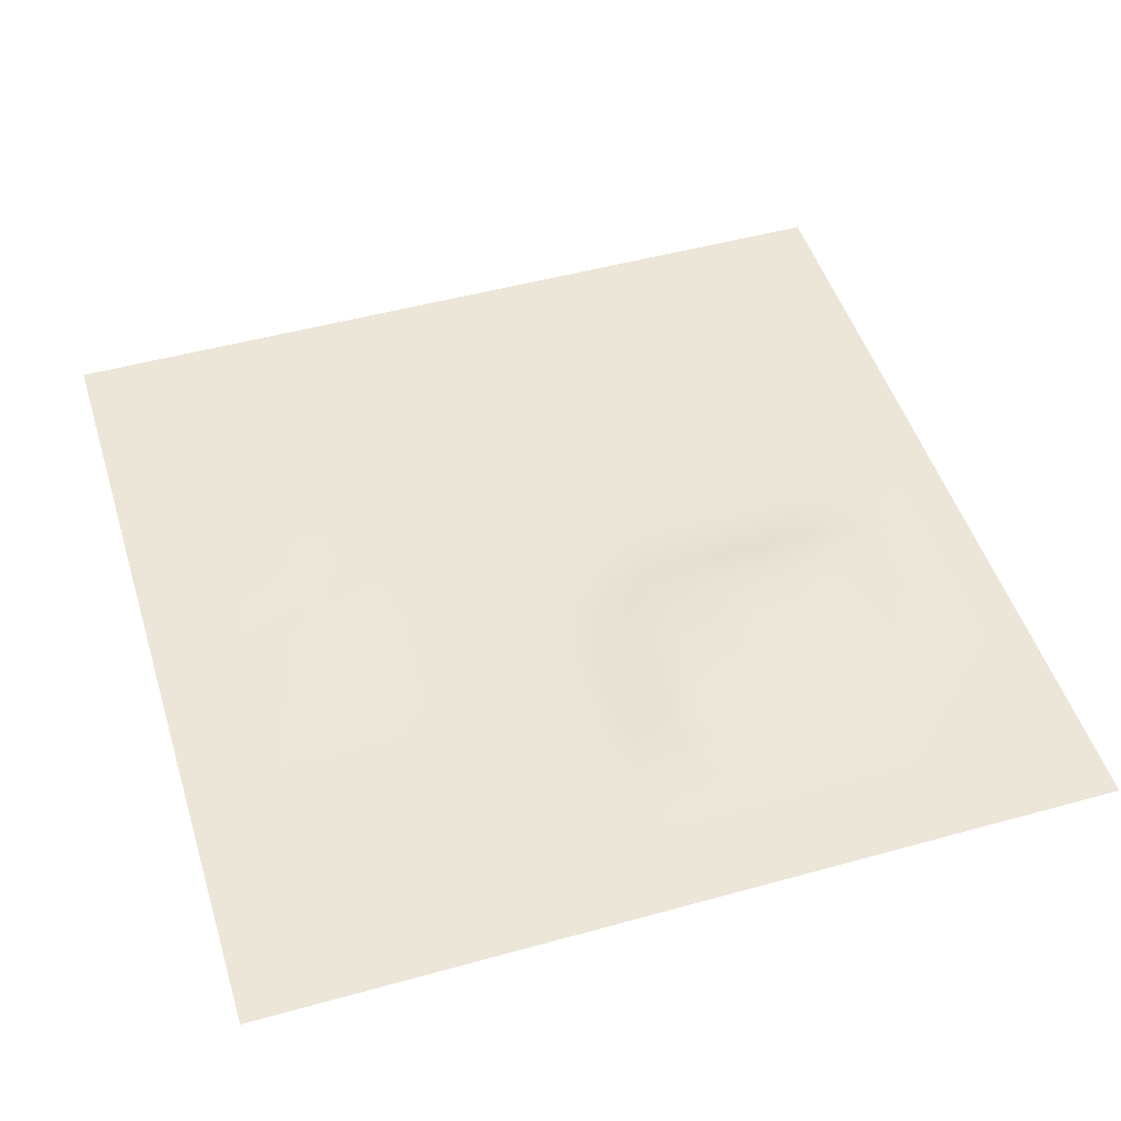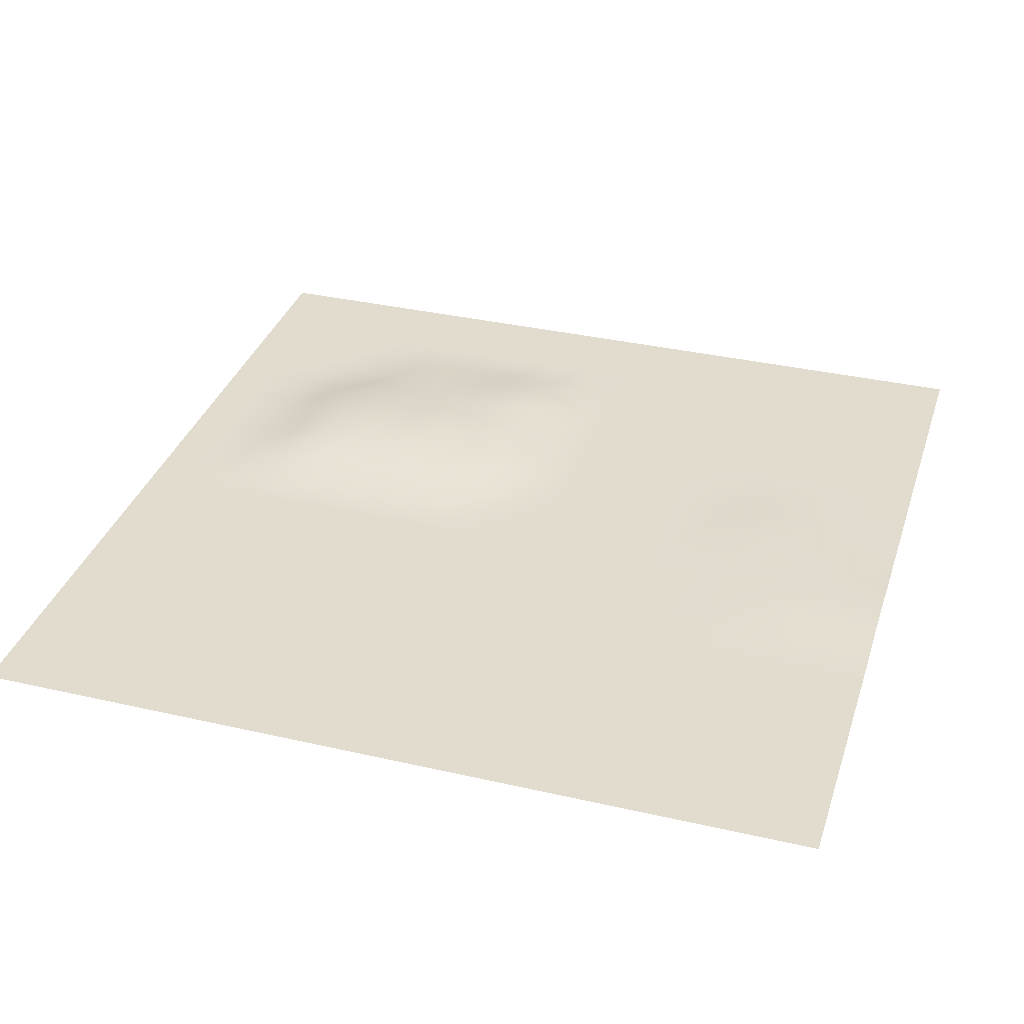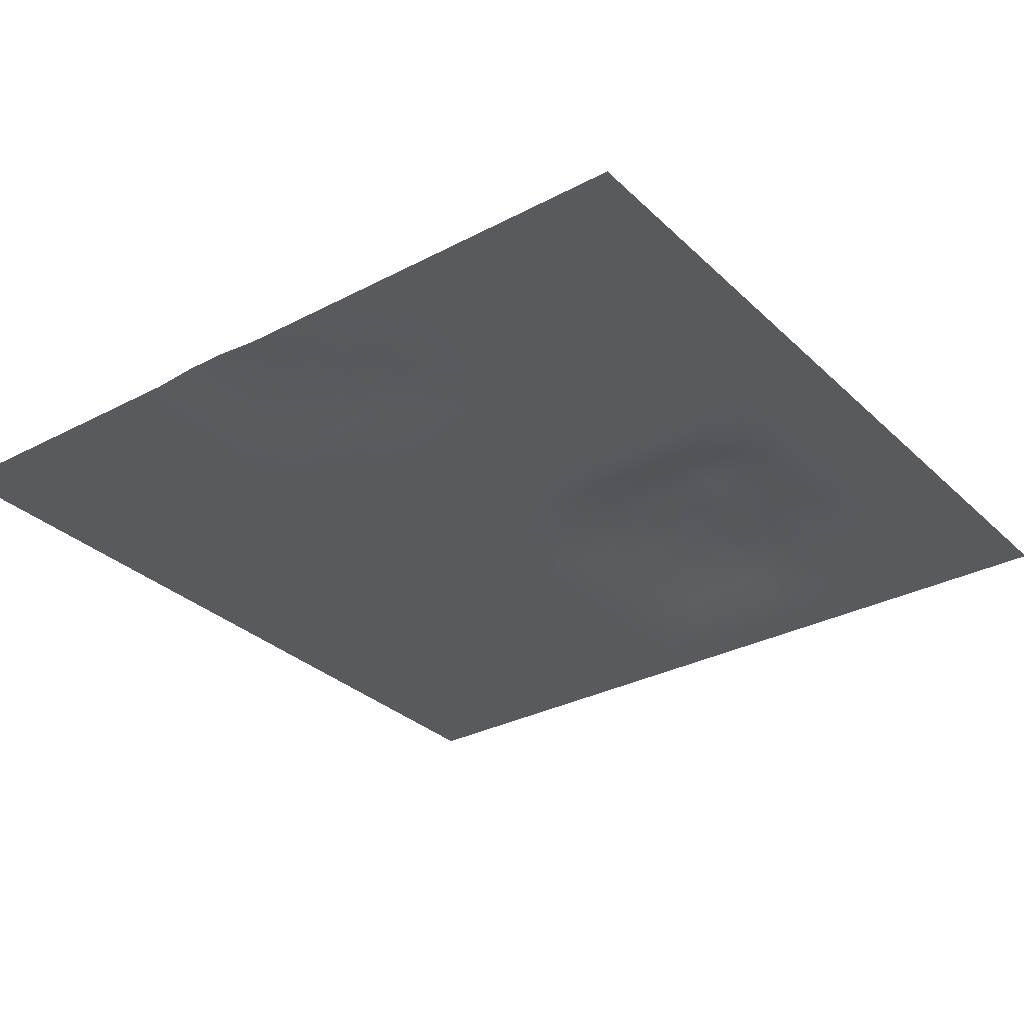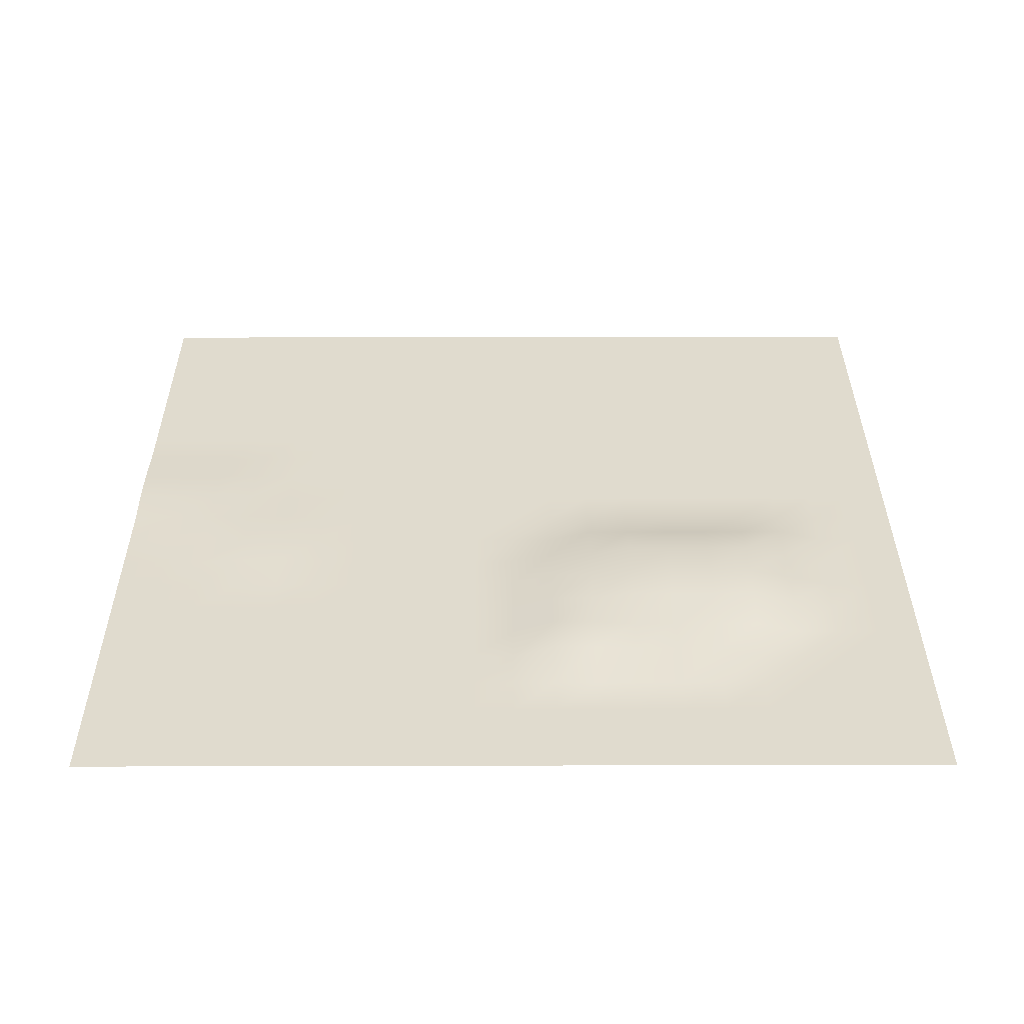
<metadata>
{"format":"obj","ext":"obj","renderer":"f3d","projection":"perspective","resolution":1024,"background":"white","views":[{"elev":49.1,"azim":162.9,"up":"+Y"},{"elev":34.6,"azim":17.1,"up":"+Y"},{"elev":-31.0,"azim":127.0,"up":"+Y"},{"elev":33.6,"azim":179.8,"up":"+Y"}]}
</metadata>
<code>
g default
v -2631 0 1034
v -2131 0 1034
v -1631 0 1034
v -1131 0 1034
v -630.7 0 1034
v -130.7 0 1034
v 369.3 0 1034
v 869.3 0 1034
v 1369 0 1034
v 1869 0 1034
v 2369 0 1034
v -2631 0 534.2
v -2131 0 534.2
v -1631 0 534.2
v -1131 0 534.2
v -630.7 0 534.2
v -130.7 0 534.2
v 369.3 0 534.2
v 869.3 0 534.2
v 1369 0 534.2
v 1869 0 534.2
v 2369 0 534.2
v -2631 0 34.23
v -2131 0 34.23
v -1631 0 34.23
v -1131 0 34.23
v -630.7 0 34.23
v -130.7 0 34.23
v 369.3 0 34.23
v 869.3 0 34.23
v 1369 0 34.23
v 1869 0 34.23
v 2369 0 34.23
v -2631 0 -465.8
v -2131 0 -465.8
v -1631 0 -465.8
v -1131 0 -465.8
v -630.7 0 -465.8
v -130.7 0 -465.8
v 369.3 0 -465.8
v 869.3 0 -465.8
v 1369 0 -465.8
v 1869 0 -465.8
v 2369 0 -465.8
v -2631 0 -965.8
v -2131 0 -965.8
v -1631 0 -965.8
v -1131 0 -965.8
v -630.7 0 -965.8
v -130.7 0 -965.8
v 369.3 0 -965.8
v 869.3 0 -965.8
v 1369 0 -965.8
v 1869 21.35 -965.8
v 2369 21.35 -965.8
v -2631 0 -1466
v -2131 0 -1466
v -1631 0 -1466
v -1131 0 -1466
v -630.7 0 -1466
v -130.7 0 -1466
v 369.3 0 -1466
v 869.3 0 -1466
v 1369 21.35 -1466
v 1869 21.35 -1466
v 2369 0 -1466
v -2631 0 -1966
v -2131 0 -1966
v -1631 107.6 -1966
v -1131 107.6 -1966
v -630.7 60.34 -1966
v -130.7 0 -1966
v 369.3 0 -1966
v 869.3 0 -1966
v 1369 21.35 -1966
v 1869 0 -1966
v 2369 0 -1966
v -2631 0 -2466
v -2131 0 -2466
v -1631 107.6 -2466
v -1131 107.6 -2466
v -630.7 77.09 -2466
v -130.7 0 -2466
v 369.3 0 -2466
v 869.3 0 -2466
v 1369 0 -2466
v 1869 0 -2466
v 2369 0 -2466
v -2631 0 -2966
v -2131 0 -2966
v -1631 0 -2966
v -1131 60.34 -2966
v -630.7 77.09 -2966
v -130.7 0 -2966
v 369.3 0 -2966
v 869.3 0 -2966
v 1369 0 -2966
v 1869 0 -2966
v 2369 0 -2966
v -2631 0 -3466
v -2131 0 -3466
v -1631 0 -3466
v -1131 0 -3466
v -630.7 0 -3466
v -130.7 0 -3466
v 369.3 0 -3466
v 869.3 0 -3466
v 1369 0 -3466
v 1869 0 -3466
v 2369 0 -3466
v -2631 0 -3966
v -2131 0 -3966
v -1631 0 -3966
v -1131 0 -3966
v -630.7 0 -3966
v -130.7 0 -3966
v 369.3 0 -3966
v 869.3 0 -3966
v 1369 0 -3966
v 1869 0 -3966
v 2369 0 -3966
v -1131 60.34 -1716
v -1381 107.6 -1966
v -630.7 60.34 -1716
v -880.7 107.6 -1966
v -130.7 0 -1716
v -380.7 60.34 -1966
v 369.3 0 -1716
v 119.3 0 -1966
v 869.3 0 -1716
v 619.3 0 -1966
v 1369 21.35 -1716
v 1119 0 -1966
v 1869 21.35 -1716
v 1619 21.35 -1966
v 2369 0 -1716
v 2119 0 -1966
v -2131 0 -2216
v -2381 0 -2466
v -2631 0 -2216
v -1631 107.6 -2216
v -1881 60.34 -2466
v -1131 107.6 -2216
v -1381 107.6 -2466
v -630.7 77.09 -2216
v -880.7 107.6 -2466
v -130.7 0 -2216
v -380.7 77.09 -2466
v 369.3 0 -2216
v 119.3 0 -2466
v 869.3 0 -2216
v 619.3 0 -2466
v 1369 0 -2216
v 1119 0 -2466
v 1869 0 -2216
v 1619 0 -2466
v 2369 0 -2216
v 2119 0 -2466
v -2131 0 -2716
v -2381 0 -2966
v -2631 0 -2716
v -1631 60.34 -2716
v -1881 0 -2966
v -1131 60.34 -2716
v -1381 60.34 -2966
v -630.7 77.09 -2716
v -880.7 60.34 -2966
v -130.7 0 -2716
v -380.7 77.09 -2966
v 369.3 0 -2716
v 119.3 0 -2966
v 869.3 0 -2716
v 619.3 0 -2966
v 1369 0 -2716
v 1119 0 -2966
v 1869 0 -2716
v 1619 0 -2966
v 2369 0 -2716
v 2119 0 -2966
v -2131 0 -3216
v -2381 0 -3466
v -2631 0 -3216
v -1631 0 -3216
v -1881 0 -3466
v -1131 0 -3216
v -1381 0 -3466
v -630.7 0 -3216
v -880.7 0 -3466
v -130.7 0 -3216
v -380.7 0 -3466
v 369.3 0 -3216
v 119.3 0 -3466
v 869.3 0 -3216
v 619.3 0 -3466
v 1369 0 -3216
v 1119 0 -3466
v 1869 0 -3216
v 1619 0 -3466
v 2369 0 -3216
v 2119 0 -3466
v -2131 0 -3716
v -2381 0 -3966
v -2631 0 -3716
v -1631 0 -3716
v -1881 0 -3966
v -1131 0 -3716
v -1381 0 -3966
v -630.7 0 -3716
v -880.7 0 -3966
v -130.7 0 -3716
v -380.7 0 -3966
v 369.3 0 -3716
v 119.3 0 -3966
v 869.3 0 -3716
v 619.3 0 -3966
v 1369 0 -3716
v 1119 0 -3966
v 1869 0 -3716
v 1619 0 -3966
v 2369 0 -3716
v 2119 0 -3966
v -2381 0 1034
v -2131 0 784.2
v -2381 0 534.2
v -2631 0 784.2
v -1881 0 1034
v -1631 0 784.2
v -1881 0 534.2
v -1381 0 1034
v -1131 0 784.2
v -1381 0 534.2
v -880.7 0 1034
v -630.7 0 784.2
v -880.7 0 534.2
v -380.7 0 1034
v -130.7 0 784.2
v -380.7 0 534.2
v 119.3 0 1034
v 369.3 0 784.2
v 119.3 0 534.2
v 619.3 0 1034
v 869.3 0 784.2
v 619.3 0 534.2
v 1119 0 1034
v 1369 0 784.2
v 1119 0 534.2
v 1619 0 1034
v 1869 0 784.2
v 1619 0 534.2
v 2119 0 1034
v 2369 0 784.2
v 2119 0 534.2
v -2131 0 284.2
v -2381 0 34.23
v -2631 0 284.2
v -1631 0 284.2
v -1881 0 34.23
v -1131 0 284.2
v -1381 0 34.23
v -630.7 0 284.2
v -880.7 0 34.23
v -130.7 0 284.2
v -380.7 0 34.23
v 369.3 0 284.2
v 119.3 0 34.23
v 869.3 0 284.2
v 619.3 0 34.23
v 1369 0 284.2
v 1119 0 34.23
v 1869 0 284.2
v 1619 0 34.23
v 2369 0 284.2
v 2119 0 34.23
v -2131 0 -215.8
v -2381 0 -465.8
v -2631 0 -215.8
v -1631 0 -215.8
v -1881 0 -465.8
v -1131 0 -215.8
v -1381 0 -465.8
v -630.7 0 -215.8
v -880.7 0 -465.8
v -130.7 0 -215.8
v -380.7 0 -465.8
v 369.3 0 -215.8
v 119.3 0 -465.8
v 869.3 0 -215.8
v 619.3 0 -465.8
v 1369 0 -215.8
v 1119 0 -465.8
v 1869 0 -215.8
v 1619 0 -465.8
v 2369 0 -215.8
v 2119 0 -465.8
v -2131 0 -715.8
v -2381 0 -965.8
v -2631 0 -715.8
v -1631 0 -715.8
v -1881 0 -965.8
v -1131 0 -715.8
v -1381 0 -965.8
v -630.7 0 -715.8
v -880.7 0 -965.8
v -130.7 0 -715.8
v -380.7 0 -965.8
v 369.3 0 -715.8
v 119.3 0 -965.8
v 869.3 0 -715.8
v 619.3 0 -965.8
v 1369 0 -715.8
v 1119 0 -965.8
v 1869 0 -715.8
v 1619 21.35 -965.8
v 2369 0 -715.8
v 2119 21.35 -965.8
v -2131 0 -1216
v -2381 0 -1466
v -2631 0 -1216
v -1631 0 -1216
v -1881 0 -1466
v -1131 0 -1216
v -1381 0 -1466
v -630.7 0 -1216
v -880.7 0 -1466
v -130.7 0 -1216
v -380.7 0 -1466
v 369.3 0 -1216
v 119.3 0 -1466
v 869.3 0 -1216
v 619.3 0 -1466
v 1369 0 -1216
v 1119 0 -1466
v 1869 21.35 -1216
v 1619 21.35 -1466
v 2369 21.35 -1216
v 2119 21.35 -1466
v -2131 0 -1716
v -2381 0 -1966
v -2631 0 -1716
v -1631 60.34 -1716
v -1881 60.34 -1966
v -2381 0 784.2
v -1881 0 784.2
v -1381 0 784.2
v -880.7 0 784.2
v -380.7 0 784.2
v 119.3 0 784.2
v 619.3 0 784.2
v 1119 0 784.2
v 1619 0 784.2
v 2119 0 784.2
v -2381 0 284.2
v -1881 0 284.2
v -1381 0 284.2
v -880.7 0 284.2
v -380.7 0 284.2
v 119.3 0 284.2
v 619.3 0 284.2
v 1119 0 284.2
v 1619 0 284.2
v 2119 0 284.2
v -2381 0 -215.8
v -1881 0 -215.8
v -1381 0 -215.8
v -880.7 0 -215.8
v -380.7 0 -215.8
v 119.3 0 -215.8
v 619.3 0 -215.8
v 1119 0 -215.8
v 1619 0 -215.8
v 2119 0 -215.8
v -2381 0 -715.8
v -1881 0 -715.8
v -1381 0 -715.8
v -880.7 0 -715.8
v -380.7 0 -715.8
v 119.3 0 -715.8
v 619.3 0 -715.8
v 1119 0 -715.8
v 1619 0 -715.8
v 2119 0 -715.8
v -2381 0 -1216
v -1881 0 -1216
v -1381 0 -1216
v -880.7 0 -1216
v -380.7 0 -1216
v 119.3 0 -1216
v 619.3 0 -1216
v 1119 0 -1216
v 1619 21.35 -1216
v 2119 21.35 -1216
v -2381 0 -1716
v -1881 60.34 -1716
v -1381 60.34 -1716
v -880.7 60.34 -1716
v -380.7 0 -1716
v 119.3 0 -1716
v 619.3 0 -1716
v 1119 0 -1716
v 1619 21.35 -1716
v 2119 0 -1716
v -2381 0 -2216
v -1881 60.34 -2216
v -1381 107.6 -2216
v -880.7 107.6 -2216
v -380.7 77.09 -2216
v 119.3 0 -2216
v 619.3 0 -2216
v 1119 0 -2216
v 1619 0 -2216
v 2119 0 -2216
v -2381 0 -2716
v -1881 0 -2716
v -1381 60.34 -2716
v -880.7 60.34 -2716
v -380.7 77.09 -2716
v 119.3 0 -2716
v 619.3 0 -2716
v 1119 0 -2716
v 1619 0 -2716
v 2119 0 -2716
v -2381 0 -3216
v -1881 0 -3216
v -1381 0 -3216
v -880.7 0 -3216
v -380.7 0 -3216
v 119.3 0 -3216
v 619.3 0 -3216
v 1119 0 -3216
v 1619 0 -3216
v 2119 0 -3216
v -2381 0 -3716
v -1881 0 -3716
v -1381 0 -3716
v -880.7 0 -3716
v -380.7 0 -3716
v 119.3 0 -3716
v 619.3 0 -3716
v 1119 0 -3716
v 1619 0 -3716
v 2119 0 -3716
g mapa:pPlane1
f 1 222 342 225
f 222 2 223 342
f 342 223 13 224
f 225 342 224 12
f 2 226 343 223
f 226 3 227 343
f 343 227 14 228
f 223 343 228 13
f 3 229 344 227
f 229 4 230 344
f 344 230 15 231
f 227 344 231 14
f 4 232 345 230
f 232 5 233 345
f 345 233 16 234
f 230 345 234 15
f 5 235 346 233
f 235 6 236 346
f 346 236 17 237
f 233 346 237 16
f 6 238 347 236
f 238 7 239 347
f 347 239 18 240
f 236 347 240 17
f 7 241 348 239
f 241 8 242 348
f 348 242 19 243
f 239 348 243 18
f 8 244 349 242
f 244 9 245 349
f 349 245 20 246
f 242 349 246 19
f 9 247 350 245
f 247 10 248 350
f 350 248 21 249
f 245 350 249 20
f 10 250 351 248
f 250 11 251 351
f 351 251 22 252
f 248 351 252 21
f 12 224 352 255
f 224 13 253 352
f 352 253 24 254
f 255 352 254 23
f 13 228 353 253
f 228 14 256 353
f 353 256 25 257
f 253 353 257 24
f 14 231 354 256
f 231 15 258 354
f 354 258 26 259
f 256 354 259 25
f 15 234 355 258
f 234 16 260 355
f 355 260 27 261
f 258 355 261 26
f 16 237 356 260
f 237 17 262 356
f 356 262 28 263
f 260 356 263 27
f 17 240 357 262
f 240 18 264 357
f 357 264 29 265
f 262 357 265 28
f 18 243 358 264
f 243 19 266 358
f 358 266 30 267
f 264 358 267 29
f 19 246 359 266
f 246 20 268 359
f 359 268 31 269
f 266 359 269 30
f 20 249 360 268
f 249 21 270 360
f 360 270 32 271
f 268 360 271 31
f 21 252 361 270
f 252 22 272 361
f 361 272 33 273
f 270 361 273 32
f 23 254 362 276
f 254 24 274 362
f 362 274 35 275
f 276 362 275 34
f 24 257 363 274
f 257 25 277 363
f 363 277 36 278
f 274 363 278 35
f 25 259 364 277
f 259 26 279 364
f 364 279 37 280
f 277 364 280 36
f 26 261 365 279
f 261 27 281 365
f 365 281 38 282
f 279 365 282 37
f 27 263 366 281
f 263 28 283 366
f 366 283 39 284
f 281 366 284 38
f 28 265 367 283
f 265 29 285 367
f 367 285 40 286
f 283 367 286 39
f 29 267 368 285
f 267 30 287 368
f 368 287 41 288
f 285 368 288 40
f 30 269 369 287
f 269 31 289 369
f 369 289 42 290
f 287 369 290 41
f 31 271 370 289
f 271 32 291 370
f 370 291 43 292
f 289 370 292 42
f 32 273 371 291
f 273 33 293 371
f 371 293 44 294
f 291 371 294 43
f 34 275 372 297
f 275 35 295 372
f 372 295 46 296
f 297 372 296 45
f 35 278 373 295
f 278 36 298 373
f 373 298 47 299
f 295 373 299 46
f 36 280 374 298
f 280 37 300 374
f 374 300 48 301
f 298 374 301 47
f 37 282 375 300
f 282 38 302 375
f 375 302 49 303
f 300 375 303 48
f 38 284 376 302
f 284 39 304 376
f 376 304 50 305
f 302 376 305 49
f 39 286 377 304
f 286 40 306 377
f 377 306 51 307
f 304 377 307 50
f 40 288 378 306
f 288 41 308 378
f 378 308 52 309
f 306 378 309 51
f 41 290 379 308
f 290 42 310 379
f 379 310 53 311
f 308 379 311 52
f 42 292 380 310
f 292 43 312 380
f 380 312 54 313
f 310 380 313 53
f 43 294 381 312
f 294 44 314 381
f 381 314 55 315
f 312 381 315 54
f 45 296 382 318
f 296 46 316 382
f 382 316 57 317
f 318 382 317 56
f 46 299 383 316
f 299 47 319 383
f 383 319 58 320
f 316 383 320 57
f 47 301 384 319
f 301 48 321 384
f 384 321 59 322
f 319 384 322 58
f 48 303 385 321
f 303 49 323 385
f 385 323 60 324
f 321 385 324 59
f 49 305 386 323
f 305 50 325 386
f 386 325 61 326
f 323 386 326 60
f 50 307 387 325
f 307 51 327 387
f 387 327 62 328
f 325 387 328 61
f 51 309 388 327
f 309 52 329 388
f 388 329 63 330
f 327 388 330 62
f 52 311 389 329
f 311 53 331 389
f 389 331 64 332
f 329 389 332 63
f 53 313 390 331
f 313 54 333 390
f 390 333 65 334
f 331 390 334 64
f 54 315 391 333
f 315 55 335 391
f 391 335 66 336
f 333 391 336 65
f 56 317 392 339
f 317 57 337 392
f 392 337 68 338
f 339 392 338 67
f 57 320 393 337
f 320 58 340 393
f 393 340 69 341
f 337 393 341 68
f 58 322 394 340
f 322 59 122 394
f 394 122 70 123
f 340 394 123 69
f 59 324 395 122
f 324 60 124 395
f 395 124 71 125
f 122 395 125 70
f 60 326 396 124
f 326 61 126 396
f 396 126 72 127
f 124 396 127 71
f 61 328 397 126
f 328 62 128 397
f 397 128 73 129
f 126 397 129 72
f 62 330 398 128
f 330 63 130 398
f 398 130 74 131
f 128 398 131 73
f 63 332 399 130
f 332 64 132 399
f 399 132 75 133
f 130 399 133 74
f 64 334 400 132
f 334 65 134 400
f 400 134 76 135
f 132 400 135 75
f 65 336 401 134
f 336 66 136 401
f 401 136 77 137
f 134 401 137 76
f 67 338 402 140
f 338 68 138 402
f 402 138 79 139
f 140 402 139 78
f 68 341 403 138
f 341 69 141 403
f 403 141 80 142
f 138 403 142 79
f 69 123 404 141
f 123 70 143 404
f 404 143 81 144
f 141 404 144 80
f 70 125 405 143
f 125 71 145 405
f 405 145 82 146
f 143 405 146 81
f 71 127 406 145
f 127 72 147 406
f 406 147 83 148
f 145 406 148 82
f 72 129 407 147
f 129 73 149 407
f 407 149 84 150
f 147 407 150 83
f 73 131 408 149
f 131 74 151 408
f 408 151 85 152
f 149 408 152 84
f 74 133 409 151
f 133 75 153 409
f 409 153 86 154
f 151 409 154 85
f 75 135 410 153
f 135 76 155 410
f 410 155 87 156
f 153 410 156 86
f 76 137 411 155
f 137 77 157 411
f 411 157 88 158
f 155 411 158 87
f 78 139 412 161
f 139 79 159 412
f 412 159 90 160
f 161 412 160 89
f 79 142 413 159
f 142 80 162 413
f 413 162 91 163
f 159 413 163 90
f 80 144 414 162
f 144 81 164 414
f 414 164 92 165
f 162 414 165 91
f 81 146 415 164
f 146 82 166 415
f 415 166 93 167
f 164 415 167 92
f 82 148 416 166
f 148 83 168 416
f 416 168 94 169
f 166 416 169 93
f 83 150 417 168
f 150 84 170 417
f 417 170 95 171
f 168 417 171 94
f 84 152 418 170
f 152 85 172 418
f 418 172 96 173
f 170 418 173 95
f 85 154 419 172
f 154 86 174 419
f 419 174 97 175
f 172 419 175 96
f 86 156 420 174
f 156 87 176 420
f 420 176 98 177
f 174 420 177 97
f 87 158 421 176
f 158 88 178 421
f 421 178 99 179
f 176 421 179 98
f 89 160 422 182
f 160 90 180 422
f 422 180 101 181
f 182 422 181 100
f 90 163 423 180
f 163 91 183 423
f 423 183 102 184
f 180 423 184 101
f 91 165 424 183
f 165 92 185 424
f 424 185 103 186
f 183 424 186 102
f 92 167 425 185
f 167 93 187 425
f 425 187 104 188
f 185 425 188 103
f 93 169 426 187
f 169 94 189 426
f 426 189 105 190
f 187 426 190 104
f 94 171 427 189
f 171 95 191 427
f 427 191 106 192
f 189 427 192 105
f 95 173 428 191
f 173 96 193 428
f 428 193 107 194
f 191 428 194 106
f 96 175 429 193
f 175 97 195 429
f 429 195 108 196
f 193 429 196 107
f 97 177 430 195
f 177 98 197 430
f 430 197 109 198
f 195 430 198 108
f 98 179 431 197
f 179 99 199 431
f 431 199 110 200
f 197 431 200 109
f 100 181 432 203
f 181 101 201 432
f 432 201 112 202
f 203 432 202 111
f 101 184 433 201
f 184 102 204 433
f 433 204 113 205
f 201 433 205 112
f 102 186 434 204
f 186 103 206 434
f 434 206 114 207
f 204 434 207 113
f 103 188 435 206
f 188 104 208 435
f 435 208 115 209
f 206 435 209 114
f 104 190 436 208
f 190 105 210 436
f 436 210 116 211
f 208 436 211 115
f 105 192 437 210
f 192 106 212 437
f 437 212 117 213
f 210 437 213 116
f 106 194 438 212
f 194 107 214 438
f 438 214 118 215
f 212 438 215 117
f 107 196 439 214
f 196 108 216 439
f 439 216 119 217
f 214 439 217 118
f 108 198 440 216
f 198 109 218 440
f 440 218 120 219
f 216 440 219 119
f 109 200 441 218
f 200 110 220 441
f 441 220 121 221
f 218 441 221 120

</code>
